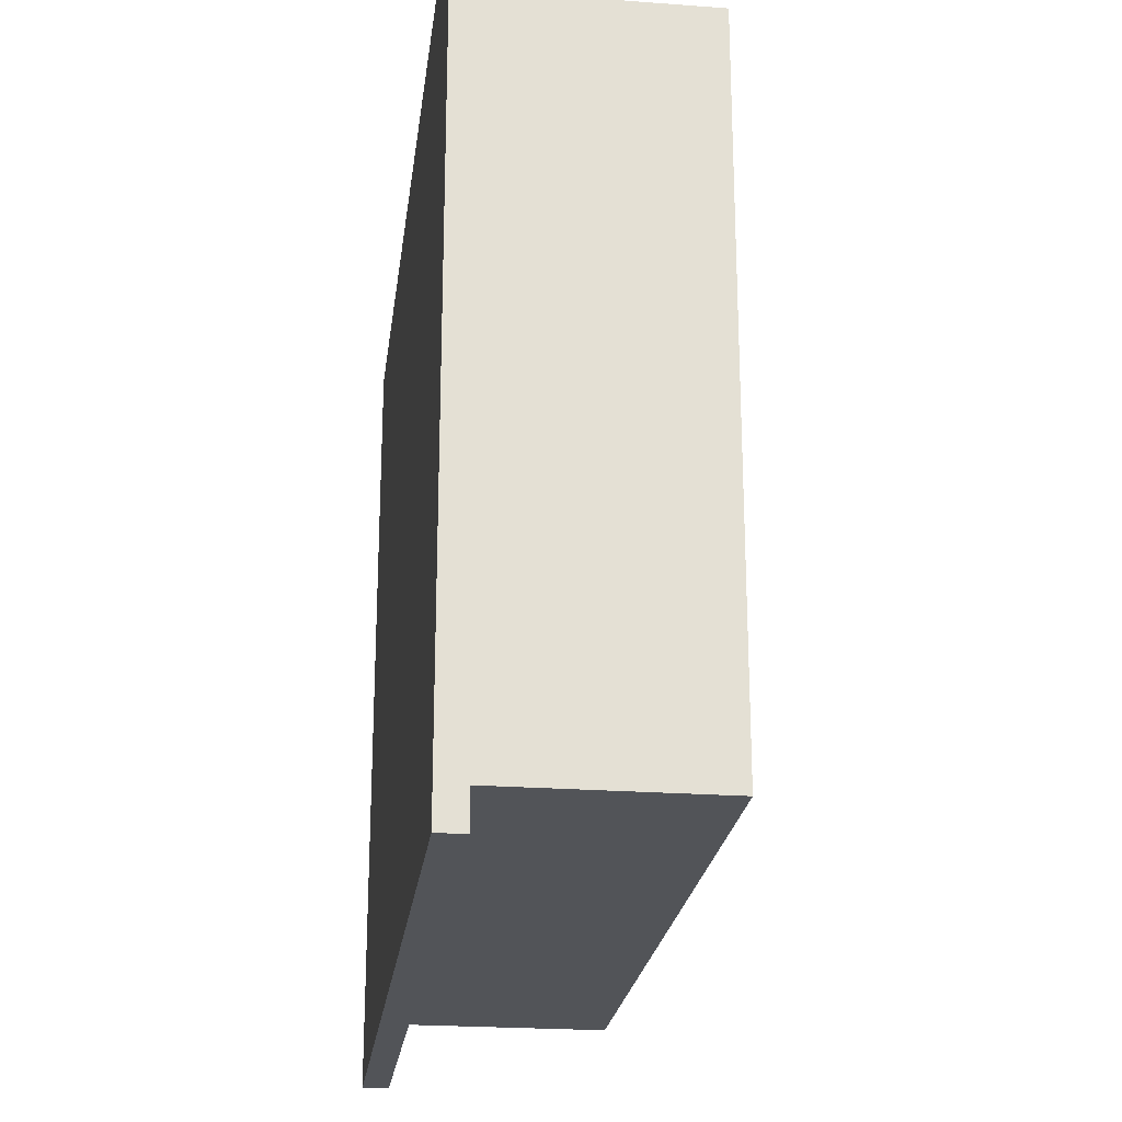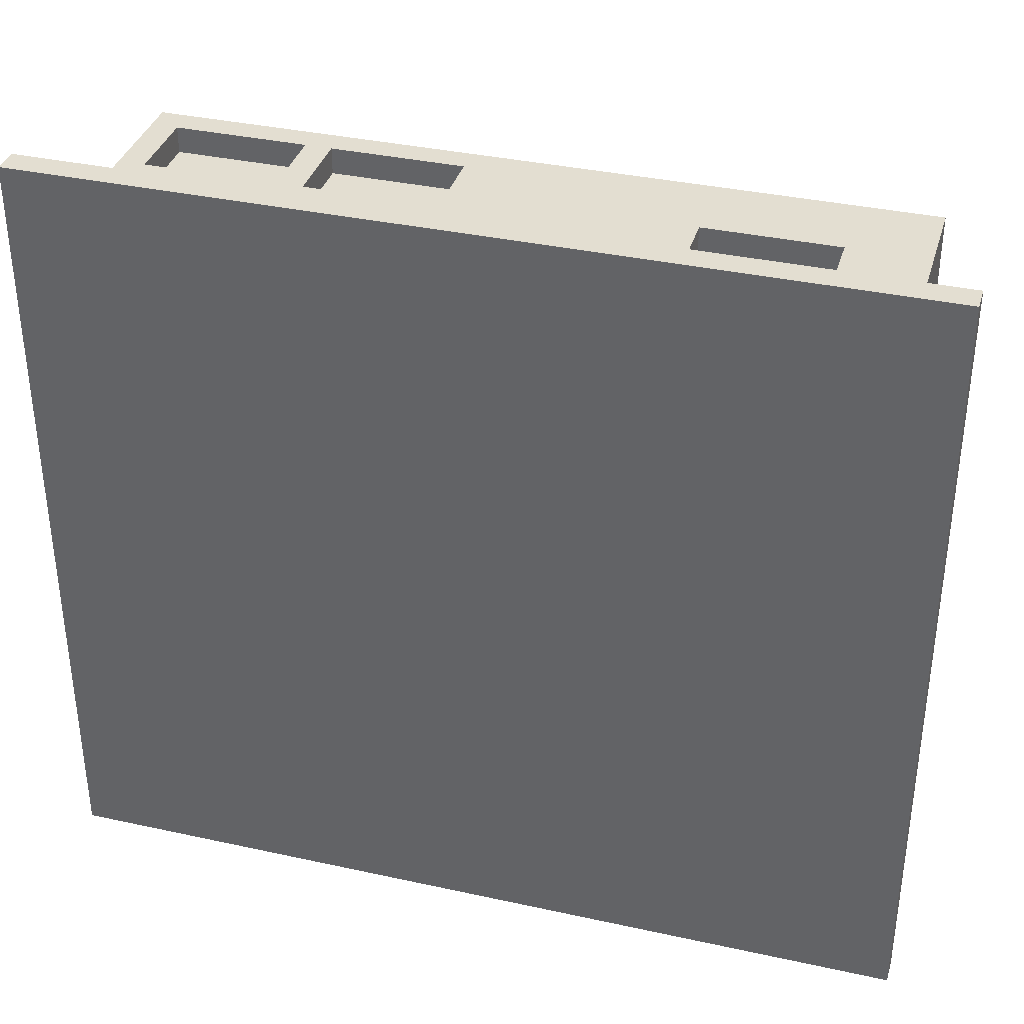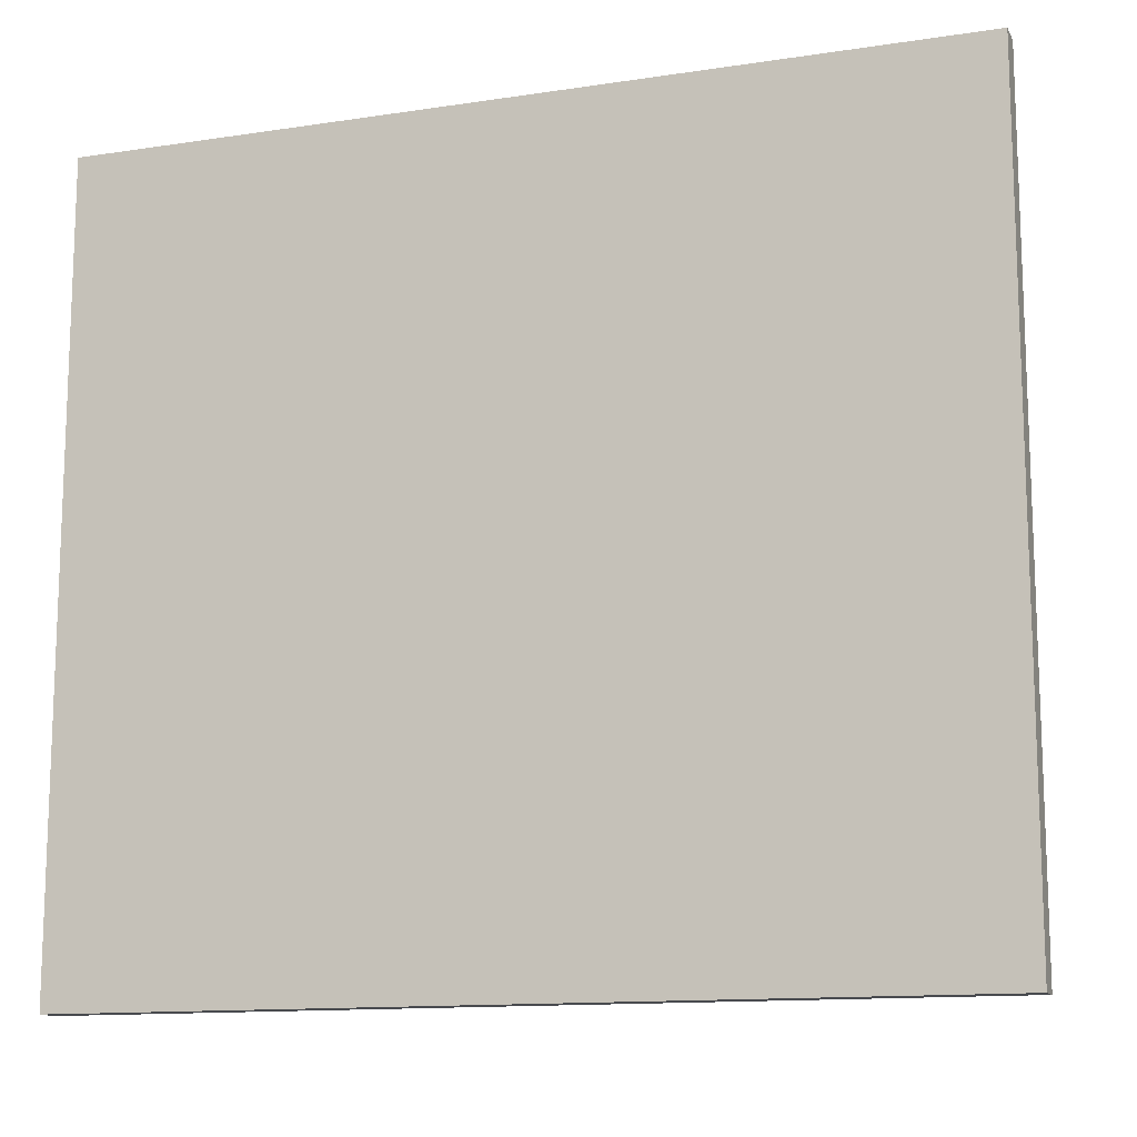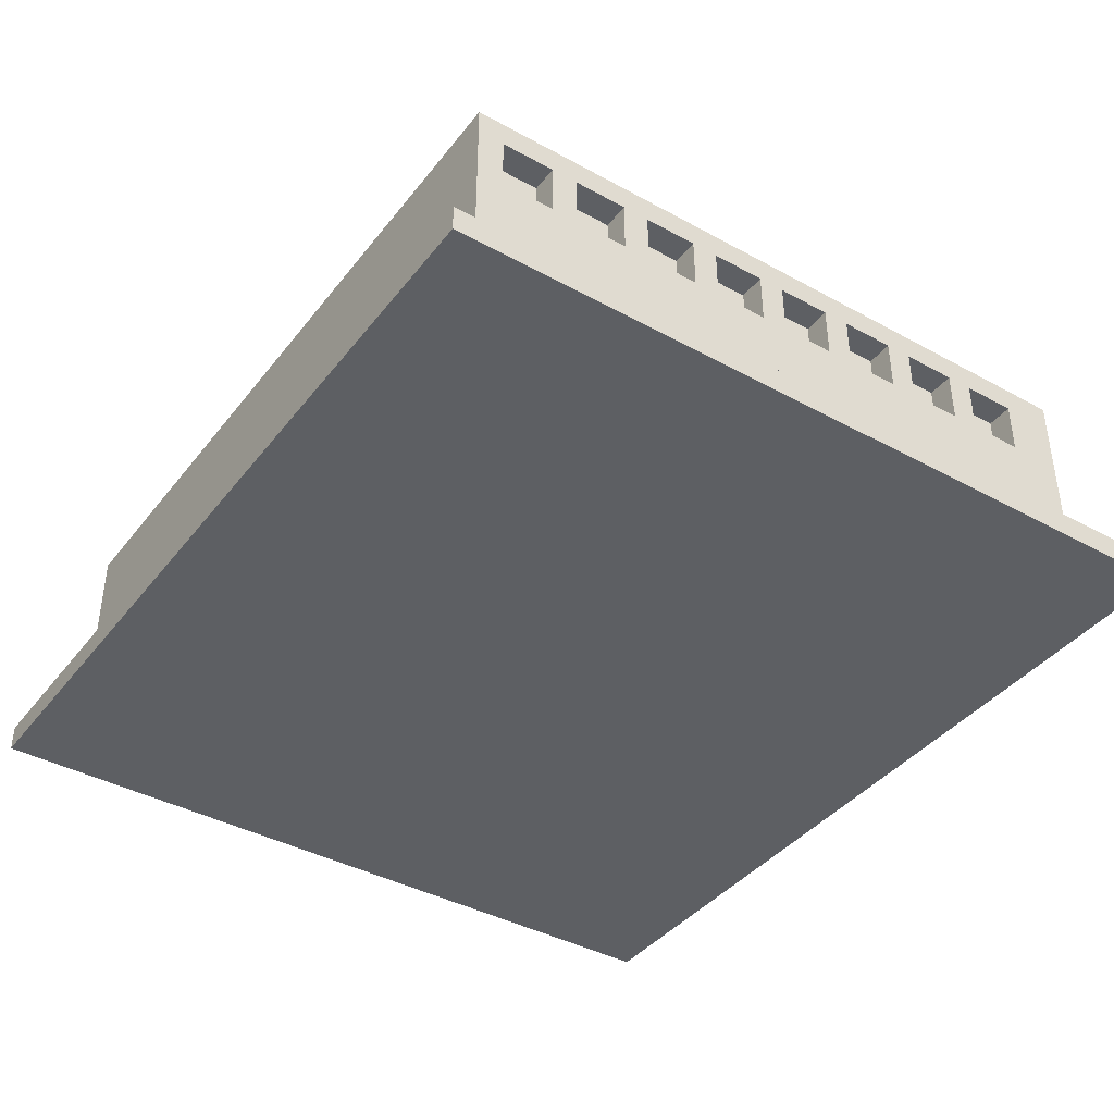
<metadata>
{"format":"obj","ext":"obj","renderer":"f3d","projection":"perspective","resolution":1024,"background":"white","views":[{"elev":-23.1,"azim":82.8,"up":"+Z"},{"elev":36.2,"azim":16.0,"up":"+Z"},{"elev":-13.0,"azim":19.1,"up":"+Z"},{"elev":-40.0,"azim":-124.1,"up":"+Y"}]}
</metadata>
<code>
o
v -1.6 0 1.6
v -1.6 0 -1.4
v -1.6 0.1 1.6
v -1.6 0.1 -1.4
v -1.4 0.1 1.4
v -1.4 0.1 -1.2
v -1.4 0.6 1.2
v -1.4 0.6 1
v -1.4 0.6 0.9
v -1.4 0.6 0.7
v -1.4 0.6 0.6
v -1.4 0.6 0.4
v -1.4 0.6 0.3
v -1.4 0.6 0.1
v -1.4 0.6 0
v -1.4 0.6 -0.2
v -1.4 0.6 -0.3
v -1.4 0.6 -0.5
v -1.4 0.6 -0.6
v -1.4 0.6 -0.8
v -1.4 0.6 -0.9
v -1.4 0.6 -1.1
v -1.4 0.8 1.2
v -1.4 0.8 1
v -1.4 0.8 0.9
v -1.4 0.8 0.7
v -1.4 0.8 0.6
v -1.4 0.8 0.4
v -1.4 0.8 0.3
v -1.4 0.8 0.1
v -1.4 0.8 0
v -1.4 0.8 -0.2
v -1.4 0.8 -0.3
v -1.4 0.8 -0.5
v -1.4 0.8 -0.6
v -1.4 0.8 -0.8
v -1.4 0.8 -0.9
v -1.4 0.8 -1.1
v -1.4 0.9 1.4
v -1.4 0.9 -1.2
v -1.3 0.6 1.2
v -1.3 0.6 1
v -1.3 0.6 0.9
v -1.3 0.6 0.7
v -1.3 0.6 0.6
v -1.3 0.6 0.4
v -1.3 0.6 0.3
v -1.3 0.6 0.1
v -1.3 0.6 0
v -1.3 0.6 -0.2
v -1.3 0.6 -0.3
v -1.3 0.6 -0.5
v -1.3 0.6 -0.6
v -1.3 0.6 -0.8
v -1.3 0.6 -0.9
v -1.3 0.6 -1.1
v -1.3 0.8 1.2
v -1.3 0.8 1
v -1.3 0.8 0.9
v -1.3 0.8 0.7
v -1.3 0.8 0.6
v -1.3 0.8 0.4
v -1.3 0.8 0.3
v -1.3 0.8 0.1
v -1.3 0.8 0
v -1.3 0.8 -0.2
v -1.3 0.8 -0.3
v -1.3 0.8 -0.5
v -1.3 0.8 -0.6
v -1.3 0.8 -0.8
v -1.3 0.8 -0.9
v -1.3 0.8 -1.1
v -1.3 0.9 0
v -1.3 0.9 -0.5
v -1.3 1 0
v -1.3 1 -0.5
v -1.2 0.8 -0.8
v -1.2 0.8 -0.9
v -1.2 0.8 -1
v -1.2 0.9 -0.8
v -1.2 0.9 -1
v -1.2 1 -0.1
v -1.2 1 -0.4
v -1.2 1.1 -0.1
v -1.2 1.1 -0.4
v -0.9 0.8 -0.7
v -0.9 0.8 -1.1
v -0.9 0.9 -0.7
v -0.9 0.9 -1.1
v -0.8 0.5 1.4
v -0.8 0.5 1.3
v -0.8 0.8 1.4
v -0.8 0.8 1.3
v -0.2 0.5 1.4
v -0.2 0.5 1.3
v -0.2 0.8 1.4
v -0.2 0.8 1.3
v 1 0.1 1
v 1 0.1 -0.3
v 1 0.9 1
v 1 0.9 -0.3
v 1.2 0.1 1.4
v 1.2 0.1 1.3
v 1.2 0.6 1.4
v 1.2 0.6 1.3
v -1.3 0.5 1.4
v -1.3 0.5 1.3
v -1.3 0.8 1.4
v -1.3 0.8 1.3
v -1.3 0.8 -0.7
v -1.3 0.8 -0.8
v -1.3 0.8 -0.9
v -1.3 0.8 -1.1
v -1.3 0.9 -0.7
v -1.3 0.9 -1.1
v -1 0.8 -0.8
v -1 0.8 -1
v -1 0.9 -0.8
v -1 0.9 -1
v -0.9 1 -0.1
v -0.9 1 -0.4
v -0.9 1.1 -0.1
v -0.9 1.1 -0.4
v -0.8 0.9 0
v -0.8 0.9 -0.5
v -0.8 1 0
v -0.8 1 -0.5
v -0.7 0.5 1.4
v -0.7 0.5 1.3
v -0.7 0.8 1.4
v -0.7 0.8 1.3
v -0.5 0.1 1
v -0.5 0.1 -0.3
v -0.5 0.9 1
v -0.5 0.9 -0.3
v 0.7 0.1 1.4
v 0.7 0.1 1.3
v 0.7 0.6 1.4
v 0.7 0.6 1.3
v 1.5 0.1 1.4
v 1.5 0.1 -1.2
v 1.5 0.9 1.4
v 1.5 0.9 -1.2
v 1.7 0 1.6
v 1.7 0 -1.4
v 1.7 0.1 1.6
v 1.7 0.1 -1.4
v -1.6 0 1.6
v -1.6 0.1 1.6
v 1.7 0 1.6
v 1.7 0.1 1.6
v -1.4 0.1 1.4
v -1.4 0.9 1.4
v -1.3 0.5 1.4
v -1.3 0.8 1.4
v -0.8 0.5 1.4
v -0.8 0.8 1.4
v -0.7 0.5 1.4
v -0.7 0.8 1.4
v -0.2 0.5 1.4
v -0.2 0.8 1.4
v 0.7 0.1 1.4
v 0.7 0.6 1.4
v 1.2 0.1 1.4
v 1.2 0.6 1.4
v 1.5 0.1 1.4
v 1.5 0.9 1.4
v -1.3 0.5 1.3
v -1.3 0.8 1.3
v -0.8 0.5 1.3
v -0.8 0.8 1.3
v -0.7 0.5 1.3
v -0.7 0.8 1.3
v -0.2 0.5 1.3
v -0.2 0.8 1.3
v 0.7 0.1 1.3
v 0.7 0.6 1.3
v 1.2 0.1 1.3
v 1.2 0.6 1.3
v -1.4 0.6 1
v -1.4 0.8 1
v -1.3 0.6 1
v -1.3 0.8 1
v -1.4 0.6 0.7
v -1.4 0.8 0.7
v -1.3 0.6 0.7
v -1.3 0.8 0.7
v -1.4 0.6 0.4
v -1.4 0.8 0.4
v -1.3 0.6 0.4
v -1.3 0.8 0.4
v -1.4 0.6 0.1
v -1.4 0.8 0.1
v -1.3 0.6 0.1
v -1.3 0.8 0.1
v -1.3 0.9 0
v -1.3 1 0
v -0.8 0.9 0
v -0.8 1 0
v -1.2 1 -0.1
v -1.2 1.1 -0.1
v -0.9 1 -0.1
v -0.9 1.1 -0.1
v -1.4 0.6 -0.2
v -1.4 0.8 -0.2
v -1.3 0.6 -0.2
v -1.3 0.8 -0.2
v -0.5 0.1 -0.3
v -0.5 0.9 -0.3
v 1 0.1 -0.3
v 1 0.9 -0.3
v -1.4 0.6 -0.5
v -1.4 0.8 -0.5
v -1.3 0.6 -0.5
v -1.3 0.8 -0.5
v -1.4 0.6 -0.8
v -1.4 0.8 -0.8
v -1.3 0.6 -0.8
v -1.3 0.8 -0.8
v -1.2 0.8 -0.8
v -1.2 0.9 -0.8
v -1 0.8 -0.8
v -1 0.9 -0.8
v -1.4 0.6 -1.1
v -1.4 0.8 -1.1
v -1.3 0.6 -1.1
v -1.3 0.8 -1.1
v -1.3 0.9 -1.1
v -1.2 0.8 -1.1
v -0.9 0.8 -1.1
v -0.9 0.9 -1.1
v -1.4 0.6 1.2
v -1.4 0.8 1.2
v -1.3 0.6 1.2
v -1.3 0.8 1.2
v -0.5 0.1 1
v -0.5 0.9 1
v 1 0.1 1
v 1 0.9 1
v -1.4 0.6 0.9
v -1.4 0.8 0.9
v -1.3 0.6 0.9
v -1.3 0.8 0.9
v -1.4 0.6 0.6
v -1.4 0.8 0.6
v -1.3 0.6 0.6
v -1.3 0.8 0.6
v -1.4 0.6 0.3
v -1.4 0.8 0.3
v -1.3 0.6 0.3
v -1.3 0.8 0.3
v -1.4 0.6 0
v -1.4 0.8 0
v -1.3 0.6 0
v -1.3 0.8 0
v -1.4 0.6 -0.3
v -1.4 0.8 -0.3
v -1.3 0.6 -0.3
v -1.3 0.8 -0.3
v -1.2 1 -0.4
v -1.2 1.1 -0.4
v -0.9 1 -0.4
v -0.9 1.1 -0.4
v -1.3 0.9 -0.5
v -1.3 1 -0.5
v -0.8 0.9 -0.5
v -0.8 1 -0.5
v -1.4 0.6 -0.6
v -1.4 0.8 -0.6
v -1.3 0.6 -0.6
v -1.3 0.8 -0.6
v -1.3 0.8 -0.7
v -1.3 0.9 -0.7
v -1.2 0.8 -0.7
v -0.9 0.8 -0.7
v -0.9 0.9 -0.7
v -1.4 0.6 -0.9
v -1.4 0.8 -0.9
v -1.3 0.6 -0.9
v -1.3 0.8 -0.9
v -1.2 0.8 -1
v -1.2 0.9 -1
v -1 0.8 -1
v -1 0.9 -1
v -1.4 0.1 -1.2
v -1.4 0.9 -1.2
v 1.5 0.1 -1.2
v 1.5 0.9 -1.2
v -1.6 0 -1.4
v -1.6 0.1 -1.4
v 1.7 0 -1.4
v 1.7 0.1 -1.4
v -1.6 0 1.6
v 1.7 0 1.6
v -1.6 0 -1.4
v 1.7 0 -1.4
v 0.7 0.6 1.4
v 1.2 0.6 1.4
v 0.7 0.6 1.3
v 1.2 0.6 1.3
v -1.3 0.8 1.4
v -0.8 0.8 1.4
v -0.7 0.8 1.4
v -0.2 0.8 1.4
v -1.3 0.8 1.3
v -0.8 0.8 1.3
v -0.7 0.8 1.3
v -0.2 0.8 1.3
v -1.4 0.8 1.2
v -1.3 0.8 1.2
v -1.4 0.8 1
v -1.3 0.8 1
v -1.4 0.8 0.9
v -1.3 0.8 0.9
v -1.4 0.8 0.7
v -1.3 0.8 0.7
v -1.4 0.8 0.6
v -1.3 0.8 0.6
v -1.4 0.8 0.4
v -1.3 0.8 0.4
v -1.4 0.8 0.3
v -1.3 0.8 0.3
v -1.4 0.8 0.1
v -1.3 0.8 0.1
v -1.4 0.8 0
v -1.3 0.8 0
v -1.4 0.8 -0.2
v -1.3 0.8 -0.2
v -1.4 0.8 -0.3
v -1.3 0.8 -0.3
v -1.4 0.8 -0.5
v -1.3 0.8 -0.5
v -1.4 0.8 -0.6
v -1.3 0.8 -0.6
v -1.4 0.8 -0.8
v -1.3 0.8 -0.8
v -1.4 0.8 -0.9
v -1.3 0.8 -0.9
v -1.4 0.8 -1.1
v -1.3 0.8 -1.1
v -1.6 0.1 1.6
v 1.7 0.1 1.6
v -1.4 0.1 1.4
v 0.7 0.1 1.4
v 1.2 0.1 1.4
v 1.5 0.1 1.4
v 0.7 0.1 1.3
v 1.2 0.1 1.3
v -0.5 0.1 1
v 1 0.1 1
v -0.5 0.1 -0.3
v 1 0.1 -0.3
v -1.4 0.1 -1.2
v 1.5 0.1 -1.2
v -1.6 0.1 -1.4
v 1.7 0.1 -1.4
v -1.3 0.5 1.4
v -0.8 0.5 1.4
v -0.7 0.5 1.4
v -0.2 0.5 1.4
v -1.3 0.5 1.3
v -0.8 0.5 1.3
v -0.7 0.5 1.3
v -0.2 0.5 1.3
v -1.4 0.6 1.2
v -1.3 0.6 1.2
v -1.4 0.6 1
v -1.3 0.6 1
v -1.4 0.6 0.9
v -1.3 0.6 0.9
v -1.4 0.6 0.7
v -1.3 0.6 0.7
v -1.4 0.6 0.6
v -1.3 0.6 0.6
v -1.4 0.6 0.4
v -1.3 0.6 0.4
v -1.4 0.6 0.3
v -1.3 0.6 0.3
v -1.4 0.6 0.1
v -1.3 0.6 0.1
v -1.4 0.6 0
v -1.3 0.6 0
v -1.4 0.6 -0.2
v -1.3 0.6 -0.2
v -1.4 0.6 -0.3
v -1.3 0.6 -0.3
v -1.4 0.6 -0.5
v -1.3 0.6 -0.5
v -1.4 0.6 -0.6
v -1.3 0.6 -0.6
v -1.4 0.6 -0.8
v -1.3 0.6 -0.8
v -1.4 0.6 -0.9
v -1.3 0.6 -0.9
v -1.4 0.6 -1.1
v -1.3 0.6 -1.1
v -1.3 0.8 -0.7
v -1.2 0.8 -0.7
v -0.9 0.8 -0.7
v -1.3 0.8 -0.8
v -1.2 0.8 -0.8
v -1 0.8 -0.8
v -1.3 0.8 -0.9
v -1.2 0.8 -0.9
v -1.2 0.8 -1
v -1 0.8 -1
v -1.3 0.8 -1.1
v -1.2 0.8 -1.1
v -0.9 0.8 -1.1
v -1.4 0.9 1.4
v 1.5 0.9 1.4
v -0.5 0.9 1
v 1 0.9 1
v -1.3 0.9 0
v -0.8 0.9 0
v -0.5 0.9 -0.3
v 1 0.9 -0.3
v -1.3 0.9 -0.5
v -0.8 0.9 -0.5
v -1.3 0.9 -0.7
v -0.9 0.9 -0.7
v -1.2 0.9 -0.8
v -1 0.9 -0.8
v -1.2 0.9 -1
v -1 0.9 -1
v -1.3 0.9 -1.1
v -0.9 0.9 -1.1
v -1.4 0.9 -1.2
v 1.5 0.9 -1.2
v -1.3 1 0
v -0.8 1 0
v -1.2 1 -0.1
v -0.9 1 -0.1
v -1.2 1 -0.4
v -0.9 1 -0.4
v -1.3 1 -0.5
v -0.8 1 -0.5
v -1.2 1.1 -0.1
v -0.9 1.1 -0.1
v -1.2 1.1 -0.4
v -0.9 1.1 -0.4
f 3 2 1
f 4 2 3
f 7 6 5
f 8 6 7
f 9 6 8
f 10 6 9
f 11 6 10
f 12 6 11
f 13 6 12
f 14 6 13
f 15 6 14
f 16 6 15
f 17 6 16
f 18 6 17
f 19 6 18
f 20 6 19
f 21 6 20
f 22 6 21
f 23 7 5
f 24 9 8
f 25 9 24
f 26 11 10
f 27 11 26
f 28 13 12
f 29 13 28
f 30 15 14
f 31 15 30
f 32 17 16
f 33 17 32
f 34 19 18
f 35 19 34
f 36 21 20
f 37 21 36
f 38 6 22
f 39 37 36
f 39 38 37
f 39 35 34
f 39 23 5
f 39 36 35
f 39 33 32
f 39 34 33
f 39 25 24
f 39 32 31
f 39 31 30
f 39 30 29
f 39 27 26
f 39 28 27
f 39 29 28
f 39 26 25
f 39 24 23
f 40 6 38
f 40 38 39
f 57 42 41
f 58 42 57
f 59 44 43
f 60 44 59
f 61 46 45
f 62 46 61
f 63 48 47
f 64 48 63
f 65 50 49
f 66 50 65
f 67 52 51
f 68 52 67
f 69 54 53
f 70 54 69
f 71 56 55
f 72 56 71
f 75 74 73
f 76 74 75
f 80 78 77
f 80 79 78
f 81 79 80
f 84 83 82
f 85 83 84
f 88 87 86
f 89 87 88
f 92 91 90
f 93 91 92
f 96 95 94
f 97 95 96
f 100 99 98
f 101 99 100
f 104 103 102
f 105 103 104
f 106 107 108
f 108 107 109
f 112 113 114
f 111 112 114
f 110 111 114
f 114 113 115
f 116 117 118
f 118 117 119
f 120 121 122
f 122 121 123
f 124 125 126
f 126 125 127
f 128 129 130
f 130 129 131
f 132 133 134
f 134 133 135
f 136 137 138
f 138 137 139
f 140 141 142
f 142 141 143
f 144 145 146
f 146 145 147
f 150 149 148
f 151 149 150
f 154 153 152
f 155 153 154
f 156 154 152
f 157 153 155
f 158 156 152
f 158 157 156
f 159 153 157
f 159 157 158
f 160 158 152
f 161 153 159
f 162 160 152
f 162 161 160
f 163 161 162
f 165 161 163
f 166 165 164
f 167 153 161
f 167 165 166
f 167 161 165
f 170 169 168
f 171 169 170
f 174 173 172
f 175 173 174
f 178 177 176
f 179 177 178
f 182 181 180
f 183 181 182
f 186 185 184
f 187 185 186
f 190 189 188
f 191 189 190
f 194 193 192
f 195 193 194
f 198 197 196
f 199 197 198
f 202 201 200
f 203 201 202
f 206 205 204
f 207 205 206
f 210 209 208
f 211 209 210
f 214 213 212
f 215 213 214
f 218 217 216
f 219 217 218
f 222 221 220
f 223 221 222
f 226 225 224
f 227 225 226
f 229 228 227
f 230 228 229
f 231 228 230
f 232 233 234
f 234 233 235
f 236 237 238
f 238 237 239
f 240 241 242
f 242 241 243
f 244 245 246
f 246 245 247
f 248 249 250
f 250 249 251
f 252 253 254
f 254 253 255
f 256 257 258
f 258 257 259
f 260 261 262
f 262 261 263
f 264 265 266
f 266 265 267
f 268 269 270
f 270 269 271
f 272 273 274
f 274 273 275
f 275 273 276
f 277 278 279
f 279 278 280
f 281 282 283
f 283 282 284
f 285 286 287
f 287 286 288
f 289 290 291
f 291 290 292
f 295 294 293
f 296 294 295
f 299 298 297
f 300 298 299
f 305 302 301
f 306 302 305
f 307 304 303
f 308 304 307
f 311 310 309
f 312 310 311
f 315 314 313
f 316 314 315
f 319 318 317
f 320 318 319
f 323 322 321
f 324 322 323
f 327 326 325
f 328 326 327
f 331 330 329
f 332 330 331
f 335 334 333
f 336 334 335
f 339 338 337
f 340 338 339
f 341 342 343
f 343 342 344
f 344 342 345
f 345 342 346
f 344 345 347
f 347 345 348
f 349 350 351
f 351 350 352
f 341 343 353
f 346 342 354
f 341 353 355
f 353 354 355
f 354 342 356
f 355 354 356
f 357 358 361
f 361 358 362
f 359 360 363
f 363 360 364
f 365 366 367
f 367 366 368
f 369 370 371
f 371 370 372
f 373 374 375
f 375 374 376
f 377 378 379
f 379 378 380
f 381 382 383
f 383 382 384
f 385 386 387
f 387 386 388
f 389 390 391
f 391 390 392
f 393 394 395
f 395 394 396
f 397 398 400
f 398 399 401
f 400 398 401
f 401 399 402
f 400 401 403
f 403 401 404
f 403 404 405
f 402 399 406
f 403 405 407
f 405 406 408
f 407 405 408
f 406 399 409
f 408 406 409
f 410 411 412
f 412 411 413
f 410 412 414
f 414 412 415
f 415 412 416
f 413 411 417
f 410 414 418
f 415 416 419
f 416 417 419
f 410 418 420
f 418 419 420
f 420 419 421
f 422 423 424
f 424 423 425
f 410 420 426
f 421 419 427
f 410 426 428
f 426 427 428
f 419 417 429
f 428 427 429
f 417 411 429
f 427 419 429
f 430 431 432
f 432 431 433
f 430 432 434
f 433 431 435
f 430 434 436
f 434 435 436
f 435 431 437
f 436 435 437
f 438 439 440
f 440 439 441

</code>
